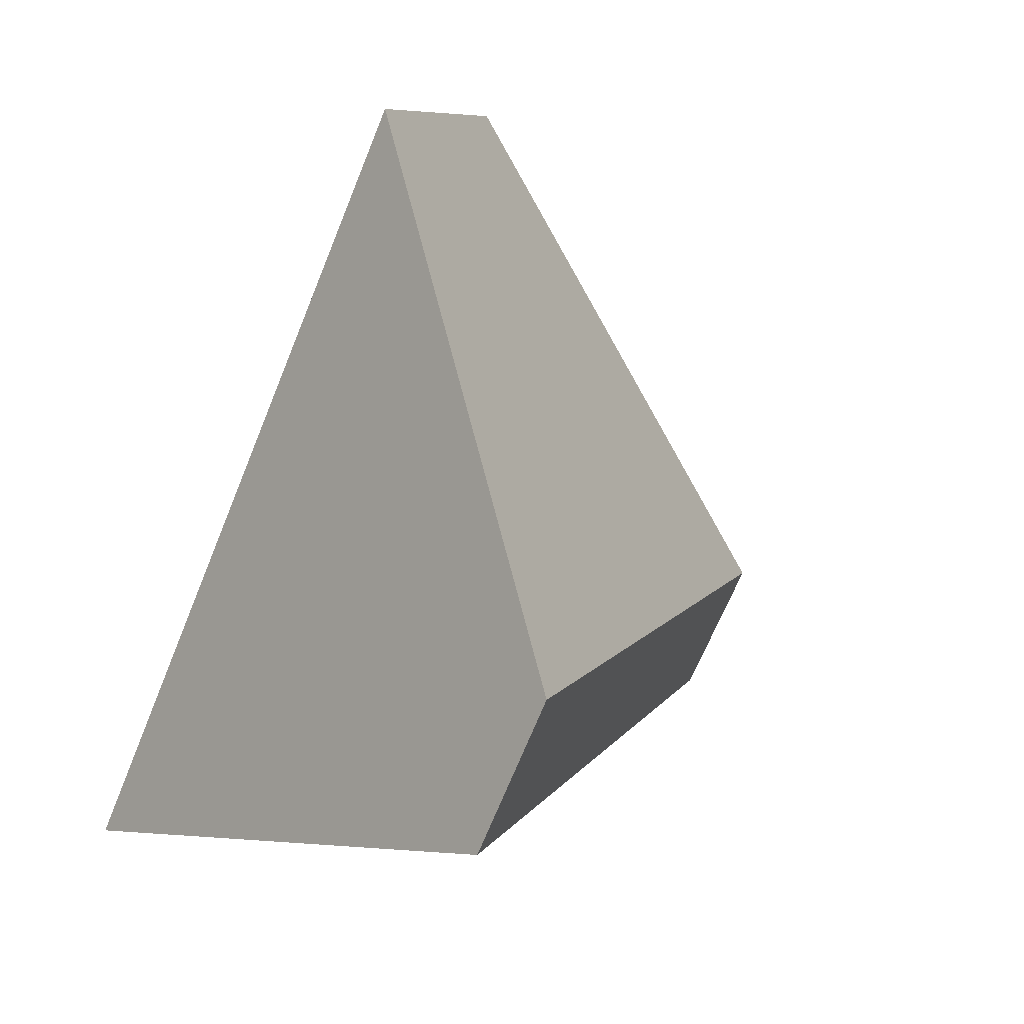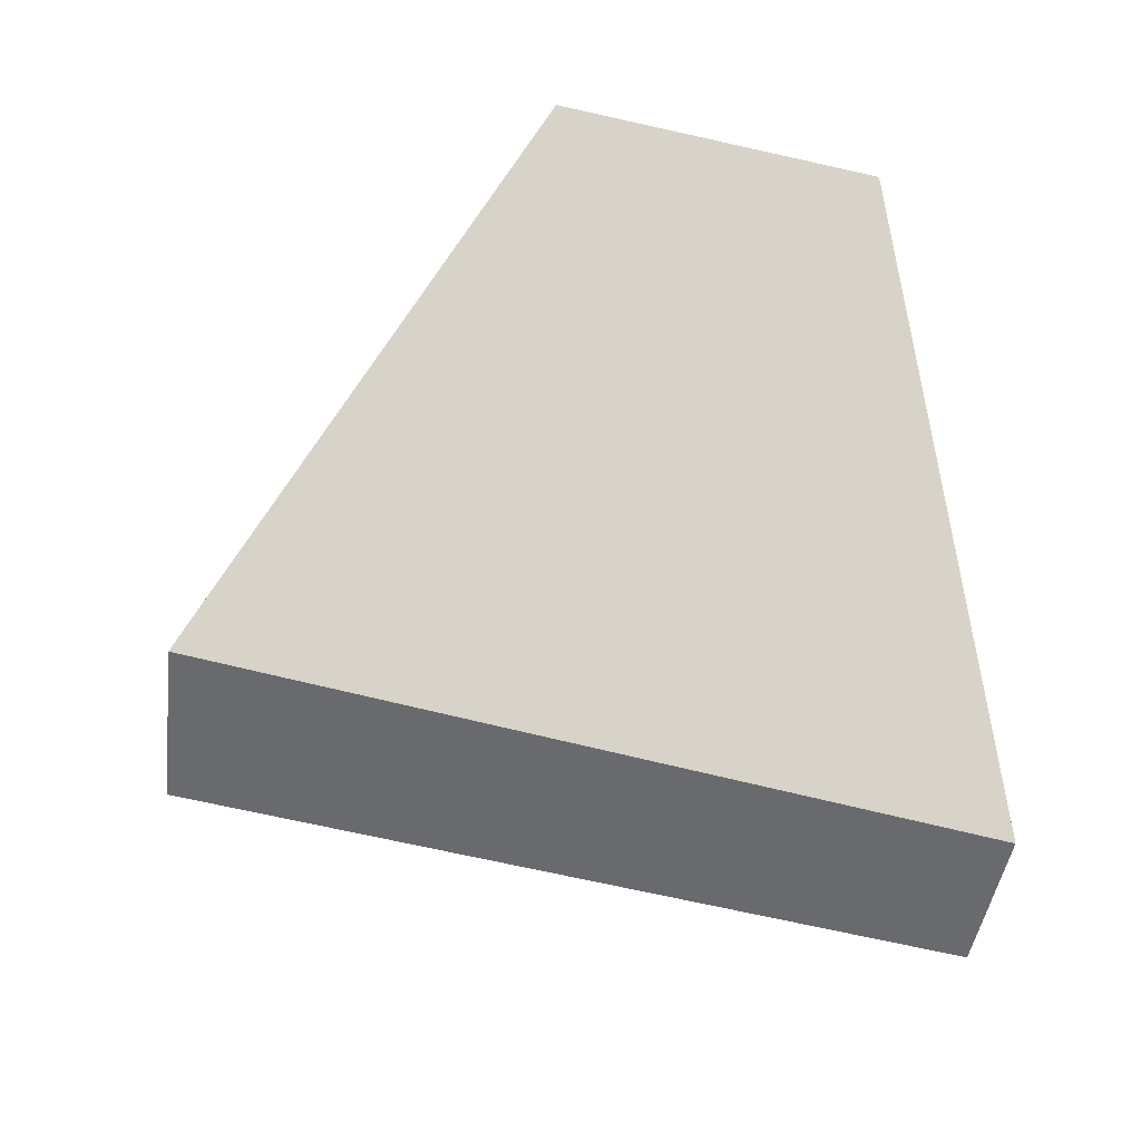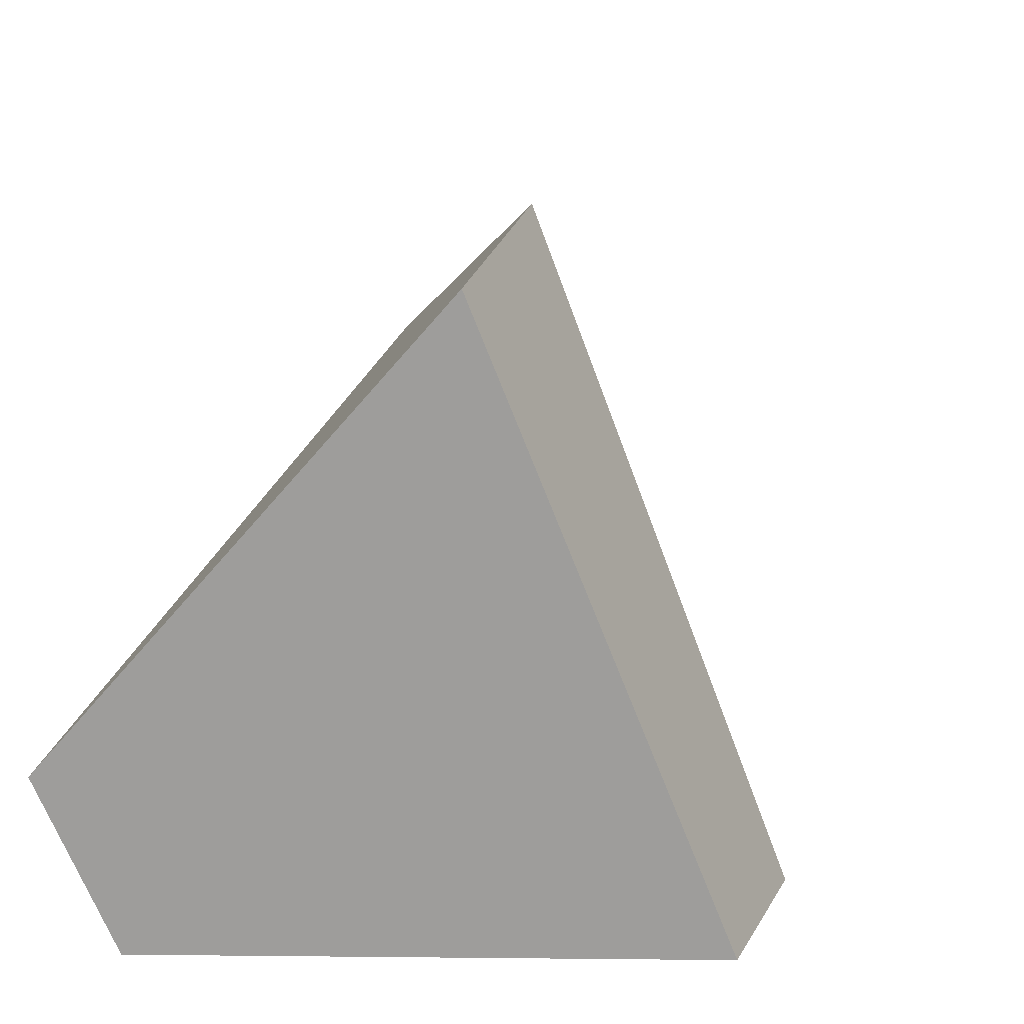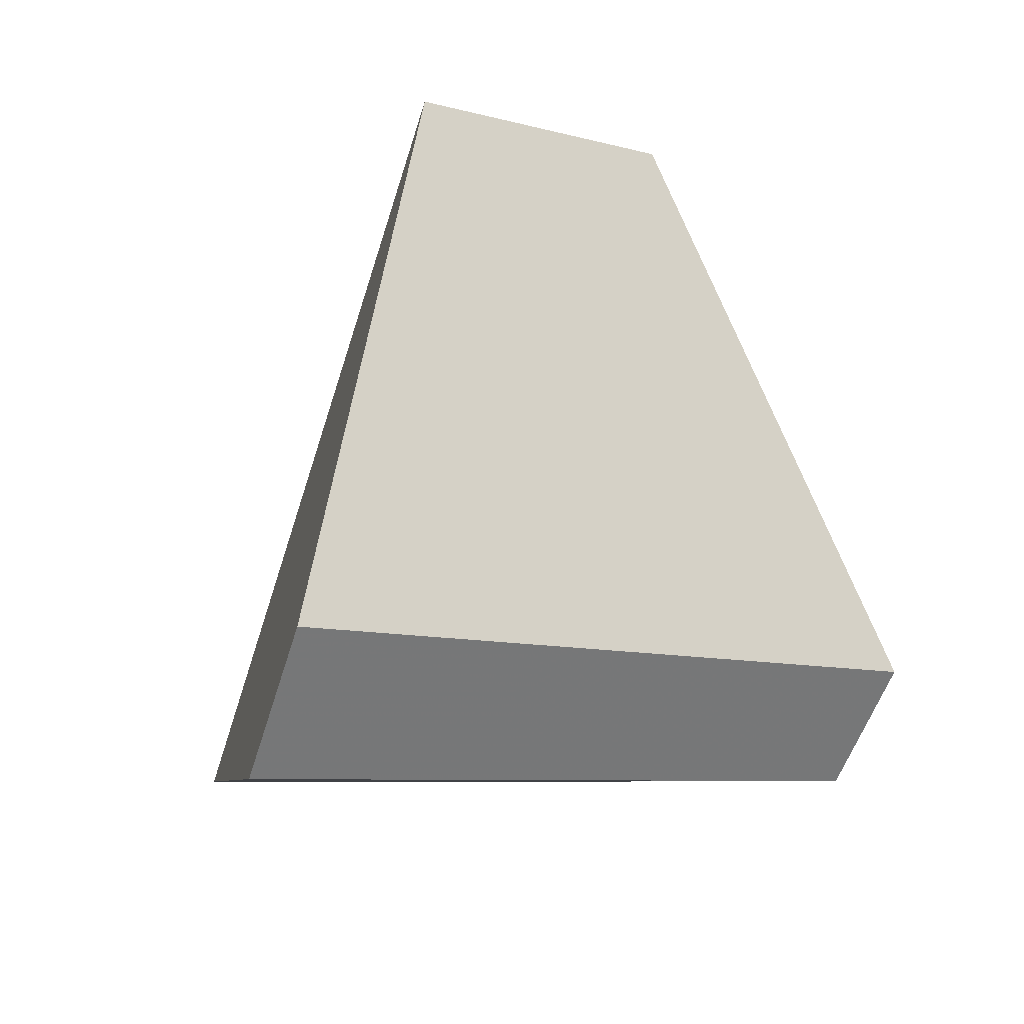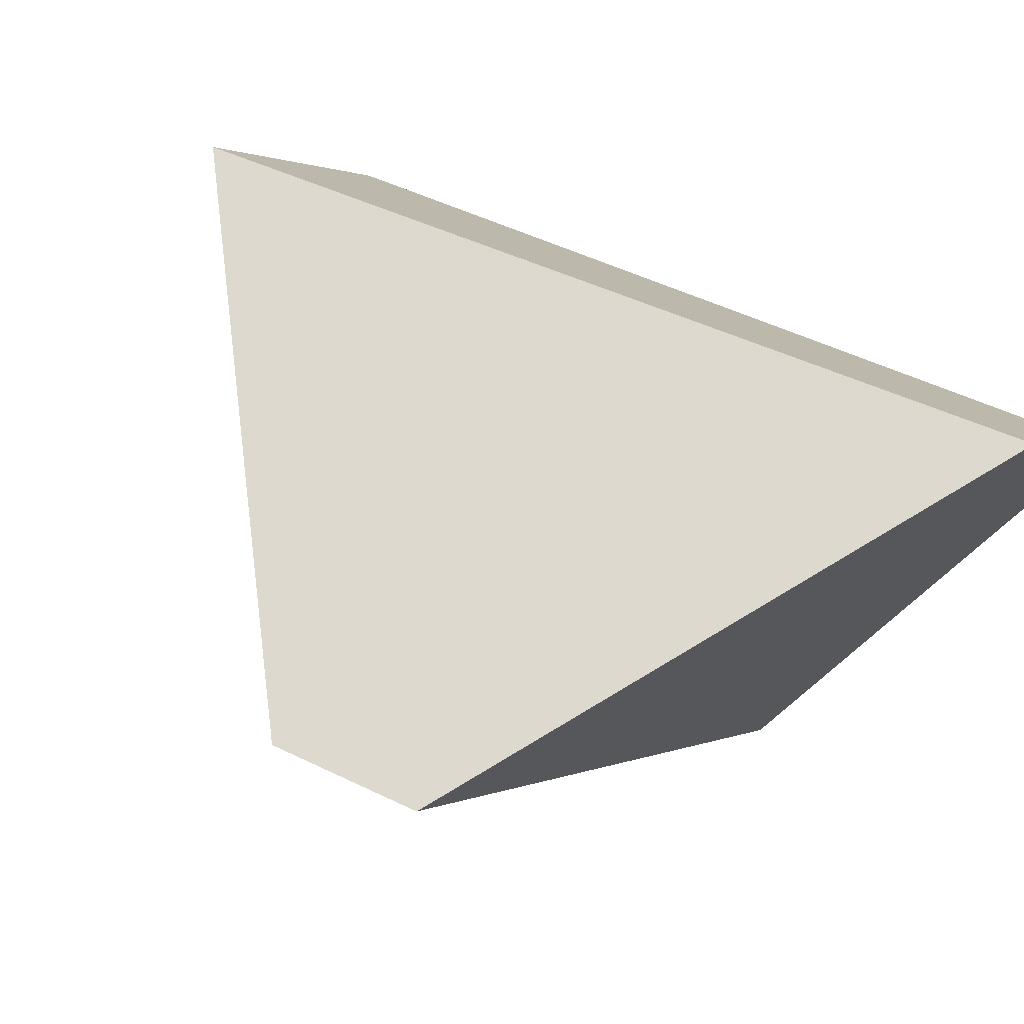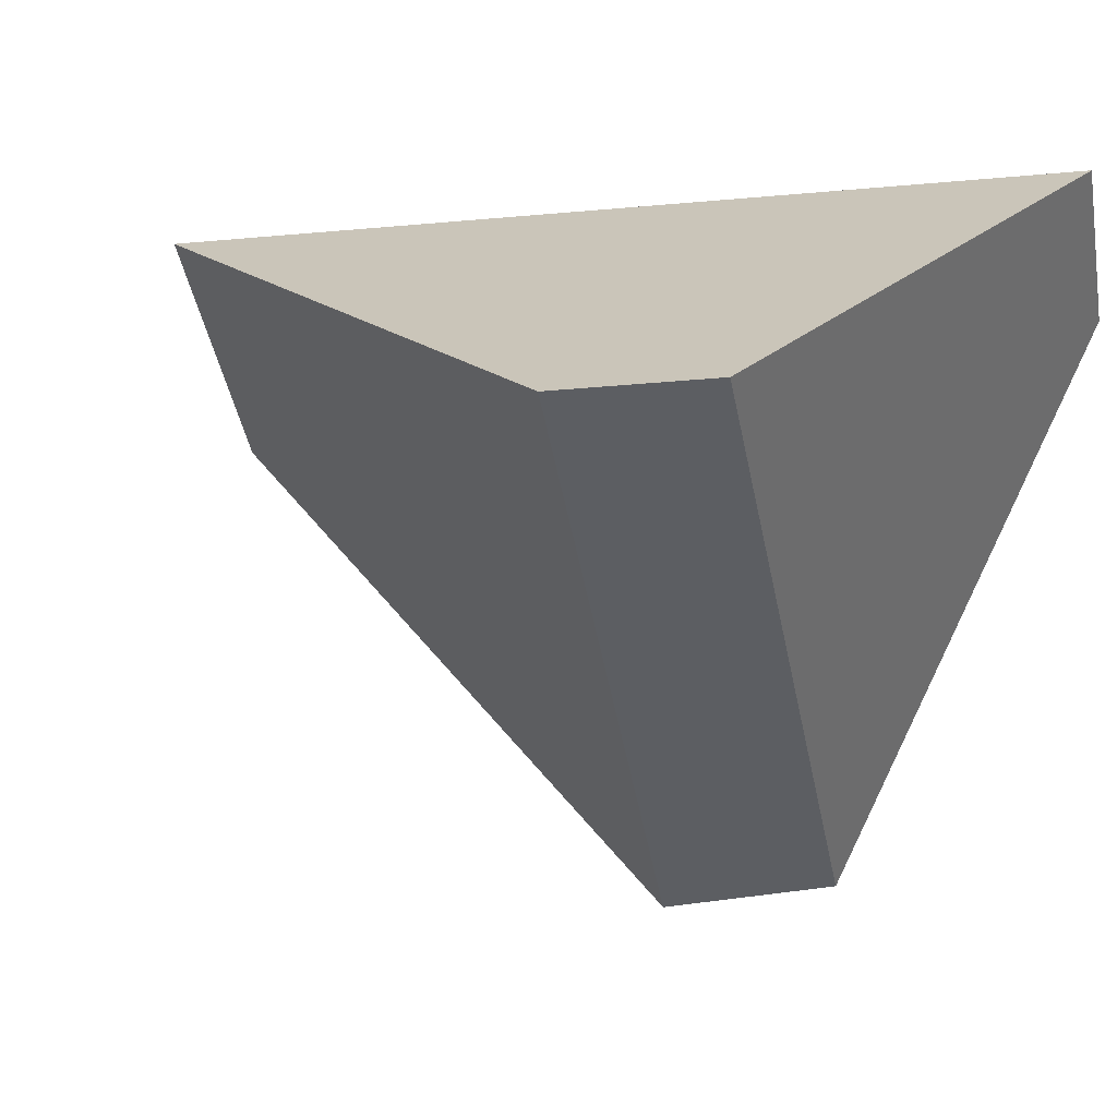
<metadata>
{"format":"obj","ext":"obj","renderer":"f3d","projection":"perspective","resolution":1024,"background":"white","views":[{"elev":20.3,"azim":154.3,"up":"+Y"},{"elev":15.2,"azim":-130.3,"up":"+Y"},{"elev":-55.4,"azim":156.2,"up":"+Y"},{"elev":11.5,"azim":-169.9,"up":"+Y"},{"elev":52.7,"azim":-35.1,"up":"+Z"},{"elev":7.3,"azim":-60.8,"up":"+Z"}]}
</metadata>
<code>
v 0.5704 0.3183 0.7855
v 0.4666 0.1173 0.7483
v 0.4888 0.0694 0.7525
v 0.6998 0.0393 0.8101
v 0.7519 0.05282 0.7582
v 0.6792 0.1188 0.5629
v 0.6586 0.1758 0.5529
v 0.6472 0.3417 0.7073
f 1 2 3
f 1 3 4
f 5 4 3
f 5 3 6
f 6 7 8
f 6 8 5
f 8 7 2
f 8 2 1
f 1 4 5
f 1 5 8
f 7 6 3
f 7 3 2

</code>
